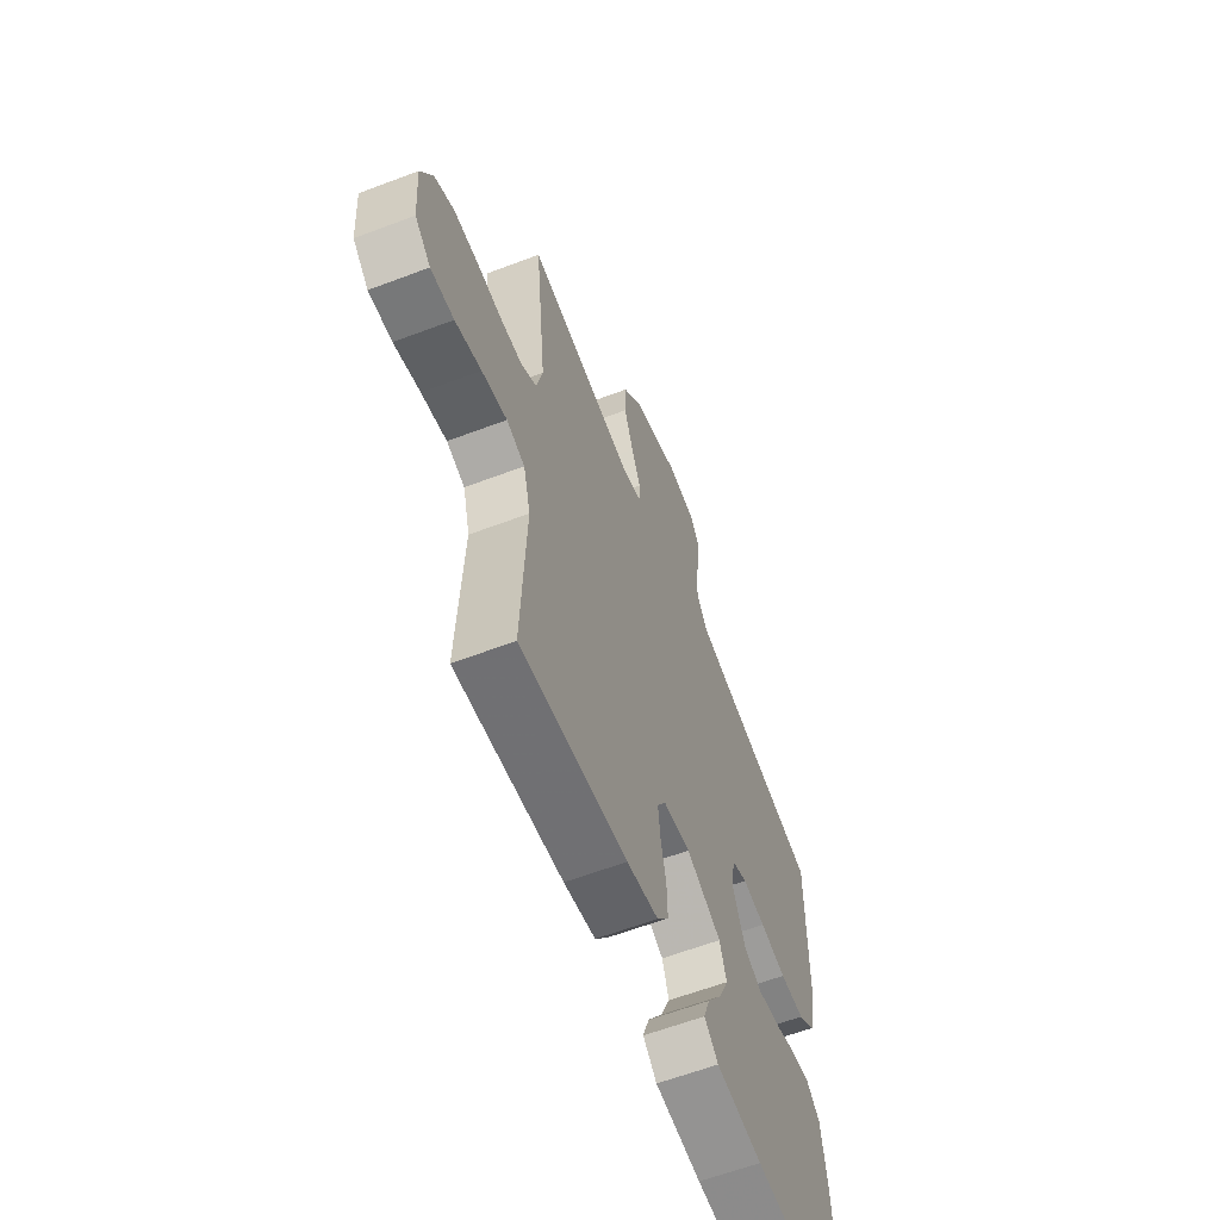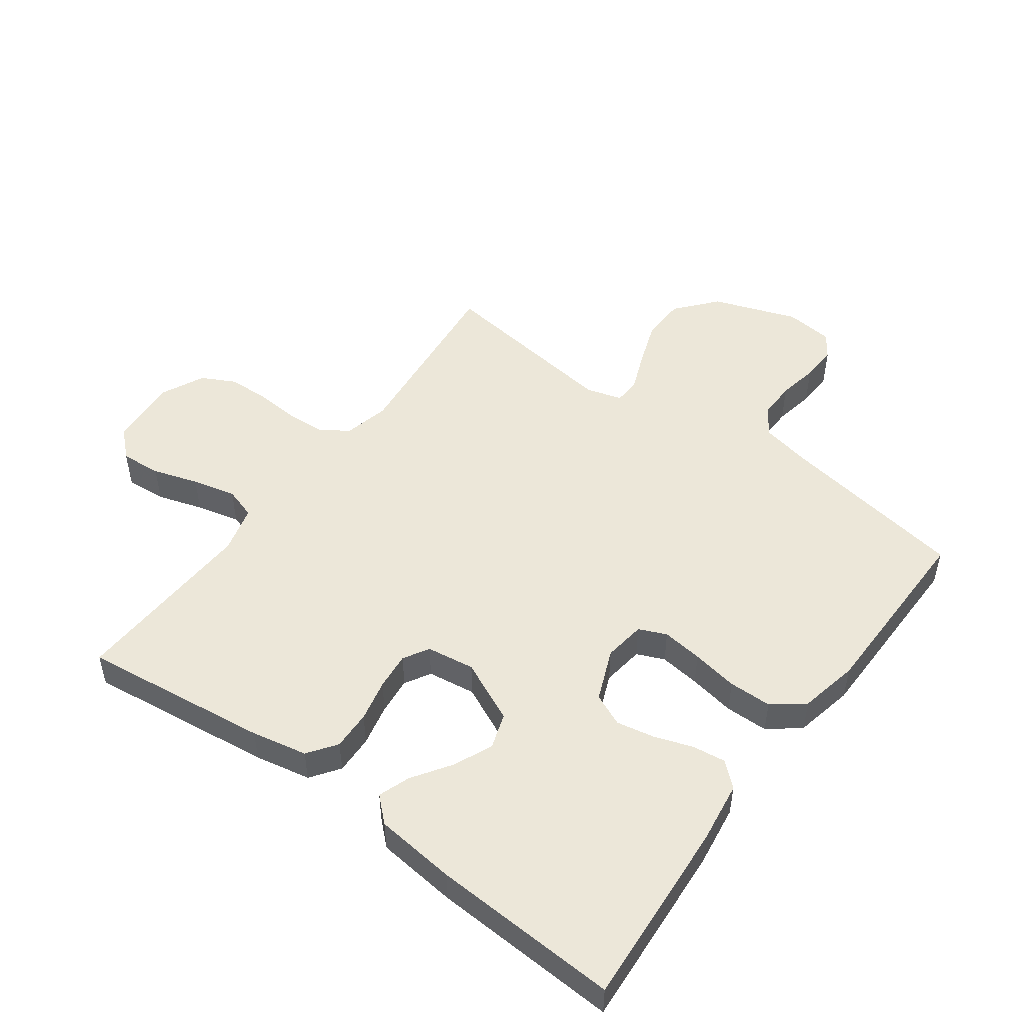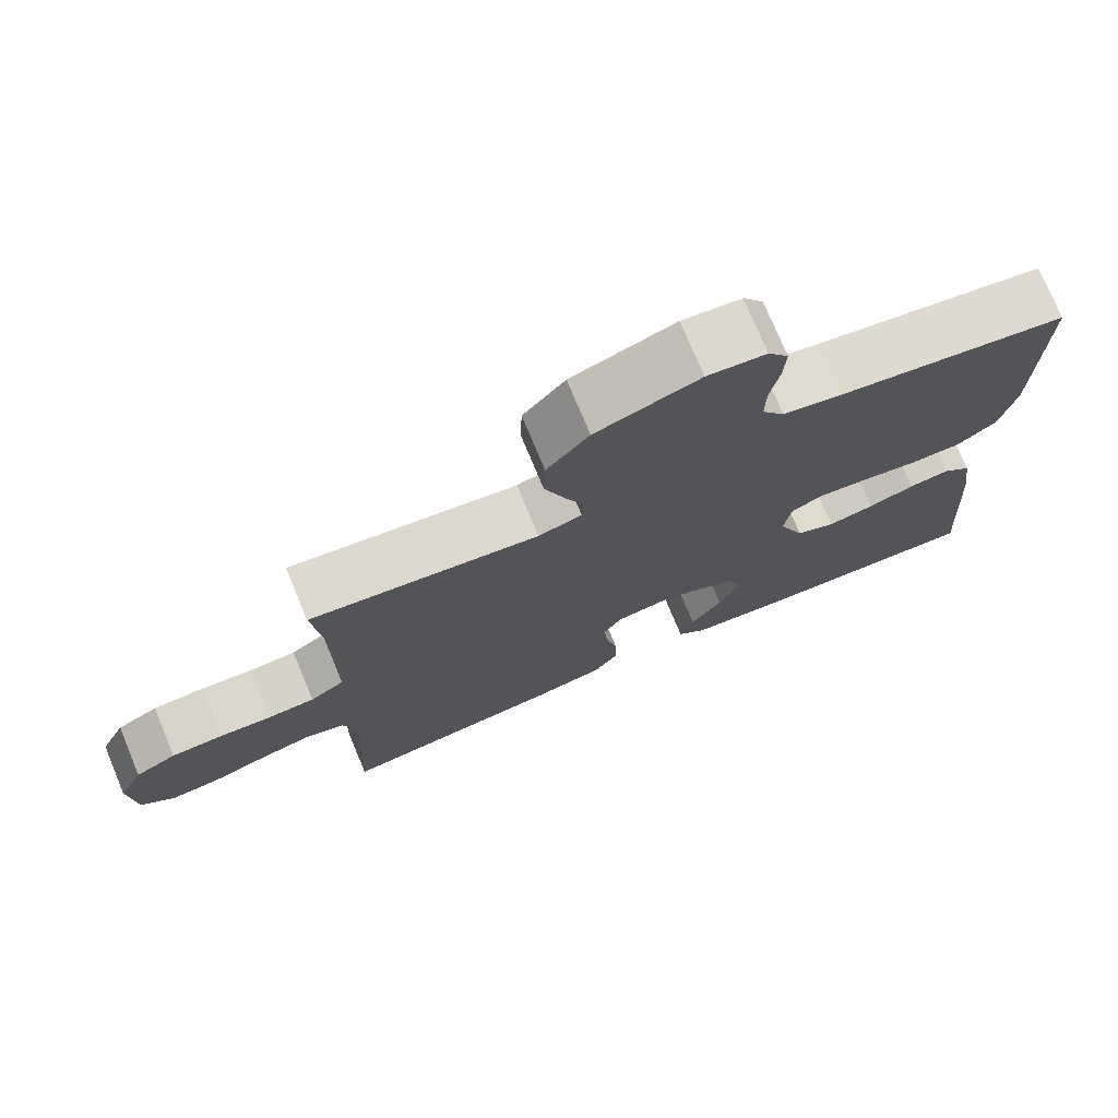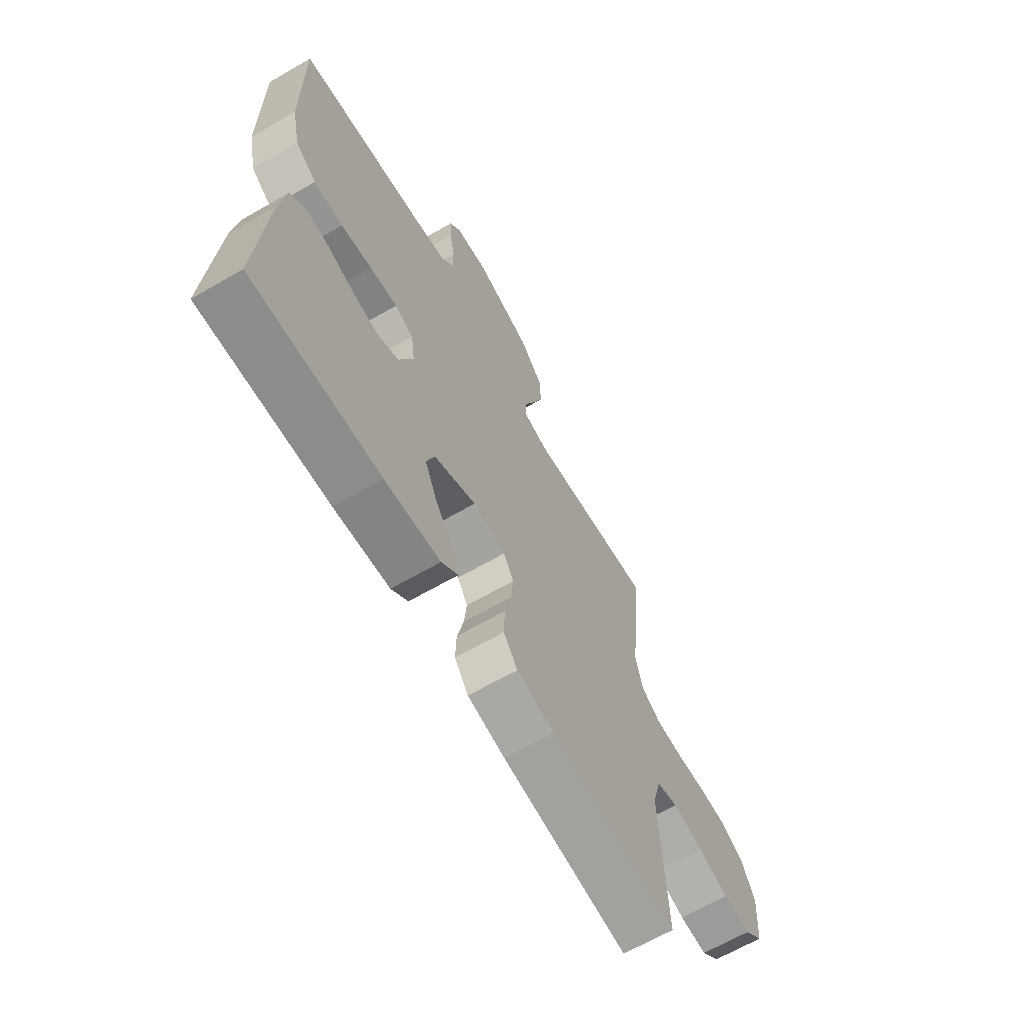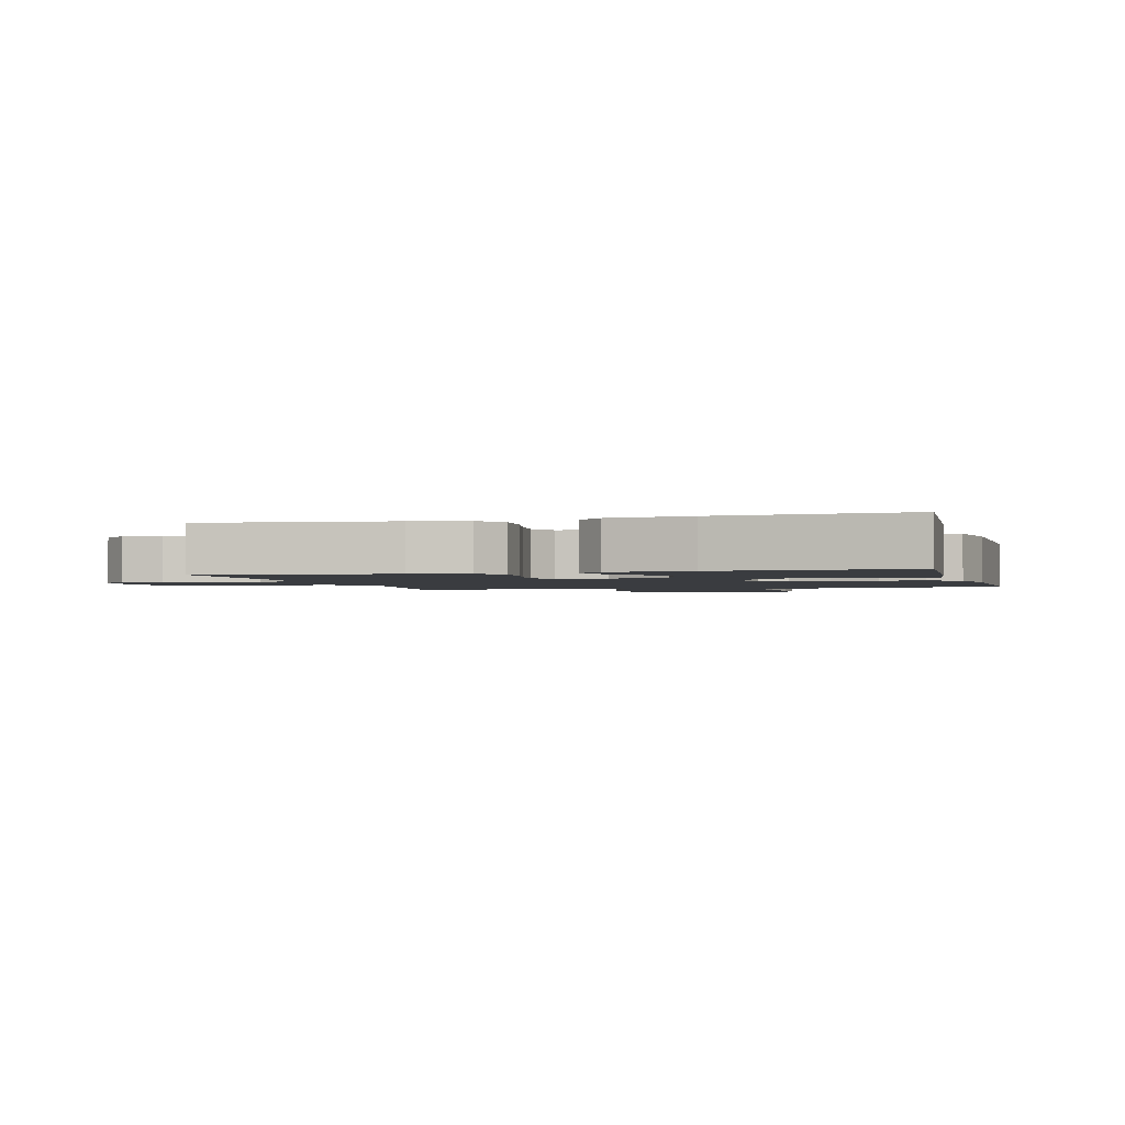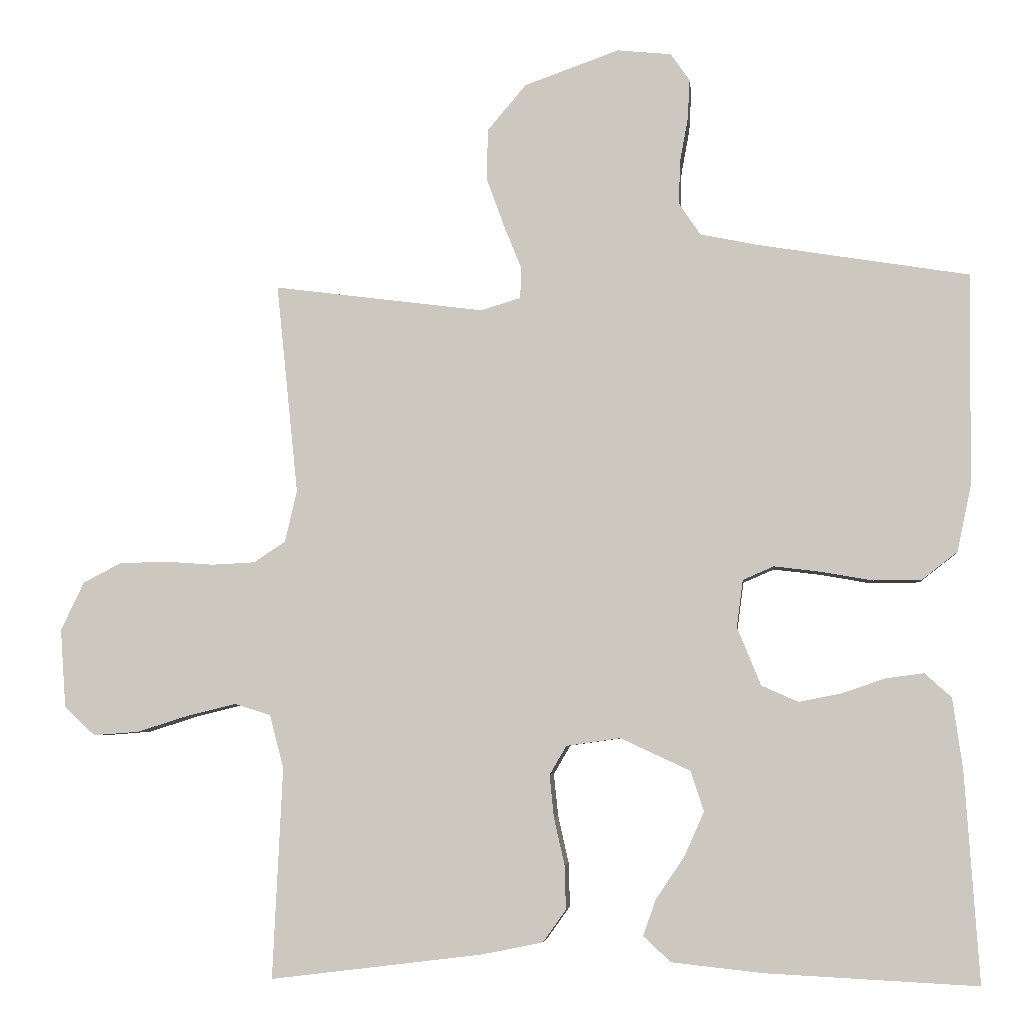
<metadata>
{"format":"obj","ext":"obj","renderer":"f3d","projection":"perspective","resolution":1024,"background":"white","views":[{"elev":-61.4,"azim":111.1,"up":"+Z"},{"elev":50.1,"azim":-143.7,"up":"+Y"},{"elev":75.1,"azim":157.4,"up":"+Z"},{"elev":-66.4,"azim":-60.0,"up":"+Z"},{"elev":-1.9,"azim":-164.6,"up":"+Y"},{"elev":-5.0,"azim":-174.0,"up":"+Z"}]}
</metadata>
<code>
v -0.5 0.07 0.5
v -0.2 0.07 0.549
v -0.118 0.07 0.566
v -0.088 0.07 0.611
v -0.089 0.07 0.671
v -0.101 0.07 0.736
v -0.104 0.07 0.793
v -0.077 0.07 0.832
v 0 0.07 0.84
v 0.135 0.07 0.792
v 0.19 0.07 0.727
v 0.192 0.07 0.655
v 0.166 0.07 0.583
v 0.141 0.07 0.521
v 0.143 0.07 0.478
v 0.2 0.07 0.461
v 0.5 0.07 0.5
v 0.469 0.07 0.2
v 0.486 0.07 0.127
v 0.531 0.07 0.097
v 0.593 0.07 0.094
v 0.662 0.07 0.099
v 0.73 0.07 0.097
v 0.784 0.07 0.069
v 0.817 0.07 0
v 0.809 0.07 -0.112
v 0.765 0.07 -0.153
v 0.7 0.07 -0.148
v 0.627 0.07 -0.125
v 0.557 0.07 -0.108
v 0.506 0.07 -0.124
v 0.486 0.07 -0.2
v 0.5 0.07 -0.5
v 0.2 0.07 -0.463
v 0.111 0.07 -0.445
v 0.078 0.07 -0.399
v 0.08 0.07 -0.336
v 0.095 0.07 -0.269
v 0.101 0.07 -0.209
v 0.077 0.07 -0.168
v 0 0.07 -0.157
v -0.099 0.07 -0.203
v -0.118 0.07 -0.26
v -0.09 0.07 -0.323
v -0.049 0.07 -0.384
v -0.031 0.07 -0.435
v -0.07 0.07 -0.471
v -0.2 0.07 -0.485
v -0.5 0.07 -0.5
v -0.48 0.07 -0.2
v -0.466 0.07 -0.1
v -0.428 0.07 -0.066
v -0.374 0.07 -0.073
v -0.313 0.07 -0.094
v -0.252 0.07 -0.106
v -0.2 0.07 -0.083
v -0.166 0.07 0
v -0.175 0.07 0.067
v -0.219 0.07 0.086
v -0.284 0.07 0.078
v -0.358 0.07 0.065
v -0.427 0.07 0.066
v -0.477 0.07 0.105
v -0.497 0.07 0.2
v -0.5 0 0.5
v -0.2 0 0.549
v -0.118 0 0.566
v -0.088 0 0.611
v -0.089 0 0.671
v -0.101 0 0.736
v -0.104 0 0.793
v -0.077 0 0.832
v 0 0 0.84
v 0.135 0 0.792
v 0.19 0 0.727
v 0.192 0 0.655
v 0.166 0 0.583
v 0.141 0 0.521
v 0.143 0 0.478
v 0.2 0 0.461
v 0.5 0 0.5
v 0.469 0 0.2
v 0.486 0 0.127
v 0.531 0 0.097
v 0.593 0 0.094
v 0.662 0 0.099
v 0.73 0 0.097
v 0.784 0 0.069
v 0.817 0 0
v 0.809 0 -0.112
v 0.765 0 -0.153
v 0.7 0 -0.148
v 0.627 0 -0.125
v 0.557 0 -0.108
v 0.506 0 -0.124
v 0.486 0 -0.2
v 0.5 0 -0.5
v 0.2 0 -0.463
v 0.111 0 -0.445
v 0.078 0 -0.399
v 0.08 0 -0.336
v 0.095 0 -0.269
v 0.101 0 -0.209
v 0.077 0 -0.168
v 0 0 -0.157
v -0.099 0 -0.203
v -0.118 0 -0.26
v -0.09 0 -0.323
v -0.049 0 -0.384
v -0.031 0 -0.435
v -0.07 0 -0.471
v -0.2 0 -0.485
v -0.5 0 -0.5
v -0.48 0 -0.2
v -0.466 0 -0.1
v -0.428 0 -0.066
v -0.374 0 -0.073
v -0.313 0 -0.094
v -0.252 0 -0.106
v -0.2 0 -0.083
v -0.166 0 0
v -0.175 0 0.067
v -0.219 0 0.086
v -0.284 0 0.078
v -0.358 0 0.065
v -0.427 0 0.066
v -0.477 0 0.105
v -0.497 0 0.2
f 64 1 2
f 63 64 2
f 62 63 2
f 61 62 2
f 60 61 2
f 59 60 2 3
f 58 59 3 4
f 57 58 4
f 52 53 54
f 51 52 54
f 50 51 54
f 49 50 54
f 48 49 54
f 47 48 54
f 46 47 54
f 45 46 54
f 44 45 54
f 43 44 54 55
f 42 43 55 56
f 36 37 38
f 35 36 38
f 34 35 38
f 33 34 38
f 32 33 38
f 31 32 38 39
f 30 31 39 40
f 27 28 29
f 26 27 29
f 25 26 29
f 24 25 29
f 23 24 29
f 22 23 29
f 21 22 29
f 20 21 29 30
f 30 40 41
f 20 30 41
f 19 20 41
f 16 17 18
f 42 56 57
f 41 42 57
f 19 41 57
f 18 19 57
f 16 18 57
f 15 16 57
f 12 13 14
f 11 12 14
f 10 11 14
f 9 10 14
f 8 9 14
f 7 8 14
f 6 7 14
f 5 6 14
f 4 5 14 15
f 4 15 57
f 66 65 128
f 66 128 127
f 66 127 126
f 66 126 125
f 66 125 124
f 67 66 124 123
f 68 67 123 122
f 68 122 121
f 118 117 116
f 118 116 115
f 118 115 114
f 118 114 113
f 118 113 112
f 118 112 111
f 118 111 110
f 118 110 109
f 118 109 108
f 119 118 108 107
f 120 119 107 106
f 102 101 100
f 102 100 99
f 102 99 98
f 102 98 97
f 102 97 96
f 103 102 96 95
f 104 103 95 94
f 93 92 91
f 93 91 90
f 93 90 89
f 93 89 88
f 93 88 87
f 93 87 86
f 93 86 85
f 94 93 85 84
f 105 104 94
f 105 94 84
f 105 84 83
f 82 81 80
f 121 120 106
f 121 106 105
f 121 105 83
f 121 83 82
f 121 82 80
f 121 80 79
f 78 77 76
f 78 76 75
f 78 75 74
f 78 74 73
f 78 73 72
f 78 72 71
f 78 71 70
f 78 70 69
f 79 78 69 68
f 121 79 68
f 1 65 66 2
f 2 66 67 3
f 3 67 68 4
f 4 68 69 5
f 5 69 70 6
f 6 70 71 7
f 7 71 72 8
f 8 72 73 9
f 9 73 74 10
f 10 74 75 11
f 11 75 76 12
f 12 76 77 13
f 13 77 78 14
f 14 78 79 15
f 15 79 80 16
f 16 80 81 17
f 17 81 82 18
f 18 82 83 19
f 19 83 84 20
f 20 84 85 21
f 21 85 86 22
f 22 86 87 23
f 23 87 88 24
f 24 88 89 25
f 25 89 90 26
f 26 90 91 27
f 27 91 92 28
f 28 92 93 29
f 29 93 94 30
f 30 94 95 31
f 31 95 96 32
f 32 96 97 33
f 33 97 98 34
f 34 98 99 35
f 35 99 100 36
f 36 100 101 37
f 37 101 102 38
f 38 102 103 39
f 39 103 104 40
f 40 104 105 41
f 41 105 106 42
f 42 106 107 43
f 43 107 108 44
f 44 108 109 45
f 45 109 110 46
f 46 110 111 47
f 47 111 112 48
f 48 112 113 49
f 49 113 114 50
f 50 114 115 51
f 51 115 116 52
f 52 116 117 53
f 53 117 118 54
f 54 118 119 55
f 55 119 120 56
f 56 120 121 57
f 57 121 122 58
f 58 122 123 59
f 59 123 124 60
f 60 124 125 61
f 61 125 126 62
f 62 126 127 63
f 63 127 128 64
f 64 128 65 1

</code>
